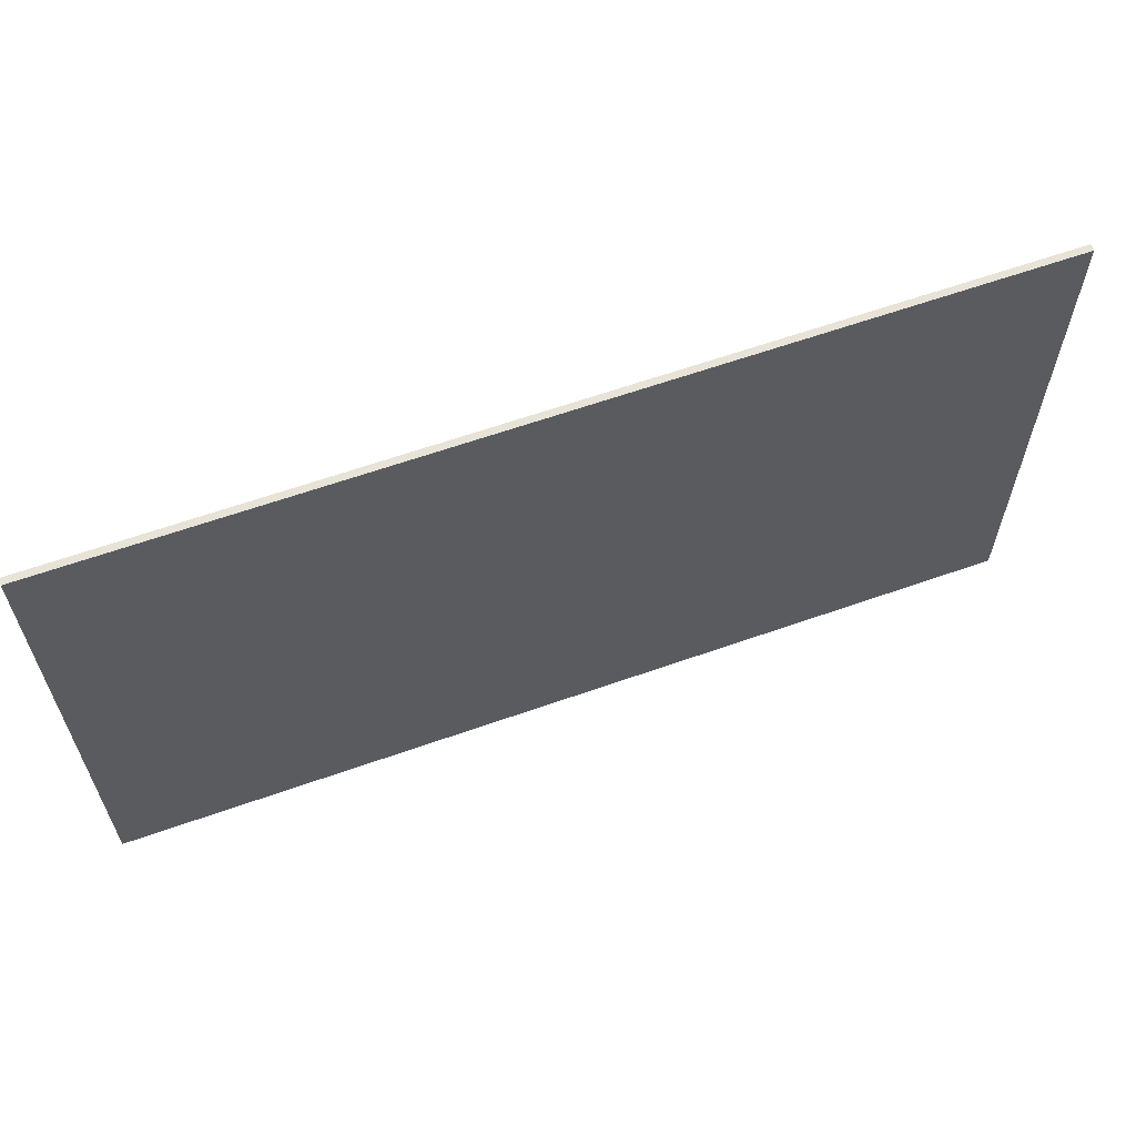
<metadata>
{"format":"obj","ext":"obj","renderer":"f3d","projection":"perspective","resolution":1024,"background":"white","views":[{"elev":62.0,"azim":160.2,"up":"+Z"}]}
</metadata>
<code>
v 0.85 0 0.5
v 0.85 0 -0.5
v -0.85 0 -0.5
v -0.85 0 0.5
v -0.85 -0.0125 0.5
v 0.85 -0.0125 0.5
v 0.85 0 0.5
v -0.85 0 0.5
v -0.85 -0.0125 -0.5
v -0.85 -0.0125 0.5
v -0.85 0 0.5
v -0.85 0 -0.5
v 0.85 -0.0125 -0.5
v -0.85 -0.0125 -0.5
v -0.85 0 -0.5
v 0.85 0 -0.5
v 0.85 -0.0125 0.5
v 0.85 -0.0125 -0.5
v 0.85 0 -0.5
v 0.85 0 0.5
v -0.45 -0.0125 0.025
v -0.4323 -0.0125 0.03232
v -0.425 -0.0125 0.05
v -0.425 -0.0125 0.125
v -0.4323 -0.0125 0.1427
v -0.45 -0.0125 0.15
v -0.425 -0.0125 0.025
v -0.4323 -0.0125 0.03232
v -0.45 -0.0125 0.025
v -0.425 -0.0125 0.025
v -0.425 -0.0125 0.05
v -0.4323 -0.0125 0.03232
v -0.425 -0.0125 0.15
v -0.4323 -0.0125 0.1427
v -0.425 -0.0125 0.125
v -0.425 -0.0125 0.15
v -0.45 -0.0125 0.15
v -0.4323 -0.0125 0.1427
v -0.325 -0.0125 0.15
v -0.347 -0.0125 0.203
v -0.4 -0.0125 0.225
v -0.395 -0.0125 -0.05
v -0.342 -0.0125 -0.02803
v -0.32 -0.0125 0.025
v -0.325 -0.0125 0.225
v -0.347 -0.0125 0.203
v -0.325 -0.0125 0.15
v -0.325 -0.0125 0.225
v -0.4 -0.0125 0.225
v -0.347 -0.0125 0.203
v -0.32 -0.0125 -0.05
v -0.342 -0.0125 -0.02803
v -0.395 -0.0125 -0.05
v -0.32 -0.0125 -0.05
v -0.32 -0.0125 0.025
v -0.342 -0.0125 -0.02803
v -0.1323 -0.0125 -0.1677
v -0.15 -0.0125 -0.175
v -0.1677 -0.0125 -0.1677
v -0.1323 -0.0125 -0.1677
v -0.1677 -0.0125 -0.1677
v -0.175 -0.0125 -0.15
v -0.125 -0.0125 -0.15
v -0.275 -0.0125 -0.15
v -0.2457 -0.0125 -0.2207
v -0.175 -0.0125 -0.25
v -0.125 -0.0125 -0.25
v -0.05429 -0.0125 -0.2207
v -0.025 -0.0125 -0.15
v -0.175 -0.0125 -0.175
v -0.1677 -0.0125 -0.1677
v -0.175 -0.0125 -0.15
v -0.175 -0.0125 -0.175
v -0.15 -0.0125 -0.175
v -0.1677 -0.0125 -0.1677
v -0.125 -0.0125 -0.175
v -0.1323 -0.0125 -0.1677
v -0.15 -0.0125 -0.175
v -0.125 -0.0125 -0.175
v -0.125 -0.0125 -0.15
v -0.1323 -0.0125 -0.1677
v -0.275 -0.0125 -0.25
v -0.2457 -0.0125 -0.2207
v -0.275 -0.0125 -0.15
v -0.275 -0.0125 -0.25
v -0.175 -0.0125 -0.25
v -0.2457 -0.0125 -0.2207
v -0.025 -0.0125 -0.25
v -0.05429 -0.0125 -0.2207
v -0.125 -0.0125 -0.25
v -0.025 -0.0125 -0.25
v -0.025 -0.0125 -0.15
v -0.05429 -0.0125 -0.2207
v 0.175 -0.0125 -0.25
v 0.2457 -0.0125 -0.2207
v 0.275 -0.0125 -0.15
v 0.275 -0.0125 -0.25
v 0.2457 -0.0125 -0.2207
v 0.175 -0.0125 -0.25
v 0.275 -0.0125 -0.25
v 0.275 -0.0125 -0.15
v 0.2457 -0.0125 -0.2207
v 0.025 -0.0125 -0.25
v 0.05429 -0.0125 -0.2207
v 0.025 -0.0125 -0.15
v 0.025 -0.0125 -0.25
v 0.125 -0.0125 -0.25
v 0.05429 -0.0125 -0.2207
v 0.025 -0.0125 -0.15
v 0.05429 -0.0125 -0.2207
v 0.125 -0.0125 -0.25
v 0.1323 -0.0125 -0.1677
v 0.15 -0.0125 -0.175
v 0.1677 -0.0125 -0.1677
v 0.1323 -0.0125 -0.1677
v 0.1677 -0.0125 -0.1677
v 0.175 -0.0125 -0.15
v 0.125 -0.0125 -0.15
v 0.125 -0.0125 -0.175
v 0.1323 -0.0125 -0.1677
v 0.125 -0.0125 -0.15
v 0.125 -0.0125 -0.175
v 0.15 -0.0125 -0.175
v 0.1323 -0.0125 -0.1677
v 0.175 -0.0125 -0.175
v 0.1677 -0.0125 -0.1677
v 0.15 -0.0125 -0.175
v 0.175 -0.0125 -0.175
v 0.175 -0.0125 -0.15
v 0.1677 -0.0125 -0.1677
v 0.1677 -0.0125 0.1427
v 0.15 -0.0125 0.15
v 0.1323 -0.0125 0.1427
v 0.1677 -0.0125 0.1427
v 0.1323 -0.0125 0.1427
v 0.125 -0.0125 0.125
v 0.175 -0.0125 0.125
v 0.175 -0.0125 0.15
v 0.1677 -0.0125 0.1427
v 0.175 -0.0125 0.125
v 0.175 -0.0125 0.15
v 0.15 -0.0125 0.15
v 0.1677 -0.0125 0.1427
v 0.125 -0.0125 0.15
v 0.1323 -0.0125 0.1427
v 0.15 -0.0125 0.15
v 0.125 -0.0125 0.15
v 0.125 -0.0125 0.125
v 0.1323 -0.0125 0.1427
v 0.275 -0.0125 0.125
v 0.2457 -0.0125 0.1957
v 0.175 -0.0125 0.225
v 0.125 -0.0125 0.225
v 0.05429 -0.0125 0.1957
v 0.025 -0.0125 0.125
v 0.275 -0.0125 0.225
v 0.2457 -0.0125 0.1957
v 0.275 -0.0125 0.125
v 0.275 -0.0125 0.225
v 0.175 -0.0125 0.225
v 0.2457 -0.0125 0.1957
v 0.025 -0.0125 0.225
v 0.05429 -0.0125 0.1957
v 0.125 -0.0125 0.225
v 0.025 -0.0125 0.225
v 0.025 -0.0125 0.125
v 0.05429 -0.0125 0.1957
v 0.2457 -0.0125 -0.02929
v 0.275 -0.0125 -0.1
v 0.2741 -0.0125 -0.08695
v 0.2543 -0.0125 -0.03912
v 0.2543 -0.0125 -0.03912
v 0.2741 -0.0125 -0.08695
v 0.2716 -0.0125 -0.07412
v 0.2616 -0.0125 -0.05
v 0.2616 -0.0125 -0.05
v 0.2716 -0.0125 -0.07412
v 0.2674 -0.0125 -0.06173
v 0.05429 -0.0125 0.00429
v 0.025 -0.0125 0.075
v 0.02586 -0.0125 0.06195
v 0.04566 -0.0125 0.01412
v 0.04566 -0.0125 0.01412
v 0.02586 -0.0125 0.06195
v 0.02841 -0.0125 0.04912
v 0.0384 -0.0125 0.025
v 0.0384 -0.0125 0.025
v 0.02841 -0.0125 0.04912
v 0.03261 -0.0125 0.03673
v 0.1252 -0.0125 0.07174
v 0.125 -0.0125 0.075
v 0.125 -0.0125 0.05
v 0.1259 -0.0125 0.06853
v 0.1252 -0.0125 0.07174
v 0.125 -0.0125 0.05
v 0.1269 -0.0125 0.06543
v 0.1259 -0.0125 0.06853
v 0.125 -0.0125 0.05
v 0.1283 -0.0125 0.0625
v 0.1269 -0.0125 0.06543
v 0.125 -0.0125 0.05
v 0.1302 -0.0125 0.05978
v 0.1283 -0.0125 0.0625
v 0.125 -0.0125 0.05
v 0.1323 -0.0125 0.05732
v 0.1302 -0.0125 0.05978
v 0.125 -0.0125 0.05
v 0.1748 -0.0125 -0.09674
v 0.175 -0.0125 -0.1
v 0.175 -0.0125 -0.075
v 0.1741 -0.0125 -0.09353
v 0.1748 -0.0125 -0.09674
v 0.175 -0.0125 -0.075
v 0.1731 -0.0125 -0.09043
v 0.1741 -0.0125 -0.09353
v 0.175 -0.0125 -0.075
v 0.1716 -0.0125 -0.0875
v 0.1731 -0.0125 -0.09043
v 0.175 -0.0125 -0.075
v 0.1698 -0.0125 -0.08478
v 0.1716 -0.0125 -0.0875
v 0.175 -0.0125 -0.075
v 0.1677 -0.0125 -0.08232
v 0.1698 -0.0125 -0.08478
v 0.175 -0.0125 -0.075
v 0.1677 -0.0125 -0.08232
v 0.175 -0.0125 -0.1
v 0.1748 -0.0125 -0.09674
v 0.1698 -0.0125 -0.08478
v 0.1698 -0.0125 -0.08478
v 0.1748 -0.0125 -0.09674
v 0.1741 -0.0125 -0.09353
v 0.1716 -0.0125 -0.0875
v 0.1716 -0.0125 -0.0875
v 0.1741 -0.0125 -0.09353
v 0.1731 -0.0125 -0.09043
v 0.1323 -0.0125 0.05732
v 0.125 -0.0125 0.075
v 0.1252 -0.0125 0.07174
v 0.1302 -0.0125 0.05978
v 0.1302 -0.0125 0.05978
v 0.1252 -0.0125 0.07174
v 0.1259 -0.0125 0.06853
v 0.1283 -0.0125 0.0625
v 0.1283 -0.0125 0.0625
v 0.1259 -0.0125 0.06853
v 0.1269 -0.0125 0.06543
v 0.2741 -0.0125 -0.08695
v 0.275 -0.0125 -0.1
v 0.275 -0.0125 0
v 0.2716 -0.0125 -0.07412
v 0.2741 -0.0125 -0.08695
v 0.275 -0.0125 0
v 0.2674 -0.0125 -0.06173
v 0.2716 -0.0125 -0.07412
v 0.275 -0.0125 0
v 0.2616 -0.0125 -0.05
v 0.2674 -0.0125 -0.06173
v 0.275 -0.0125 0
v 0.2543 -0.0125 -0.03912
v 0.2616 -0.0125 -0.05
v 0.275 -0.0125 0
v 0.2457 -0.0125 -0.02929
v 0.2543 -0.0125 -0.03912
v 0.275 -0.0125 0
v 0.02586 -0.0125 0.06195
v 0.025 -0.0125 0.075
v 0.025 -0.0125 -0.025
v 0.02841 -0.0125 0.04912
v 0.02586 -0.0125 0.06195
v 0.025 -0.0125 -0.025
v 0.03261 -0.0125 0.03673
v 0.02841 -0.0125 0.04912
v 0.025 -0.0125 -0.025
v 0.0384 -0.0125 0.025
v 0.03261 -0.0125 0.03673
v 0.025 -0.0125 -0.025
v 0.04566 -0.0125 0.01412
v 0.0384 -0.0125 0.025
v 0.025 -0.0125 -0.025
v 0.05429 -0.0125 0.00429
v 0.04566 -0.0125 0.01412
v 0.025 -0.0125 -0.025
v -0.475 -0.0125 0.15
v -0.475 -0.0125 0.025
v -0.45 -0.0125 0.025
v -0.45 -0.0125 0.15
v -0.425 -0.0125 0.125
v -0.45 -0.0125 0.15
v -0.45 -0.0125 0.025
v -0.425 -0.0125 0.05
v -0.4 -0.0125 0.225
v -0.425 -0.0125 0.15
v -0.425 -0.0125 0.125
v -0.325 -0.0125 0.15
v -0.325 -0.0125 0.15
v -0.425 -0.0125 0.125
v -0.425 -0.0125 0.05
v -0.32 -0.0125 0.025
v -0.32 -0.0125 0.025
v -0.425 -0.0125 0.05
v -0.425 -0.0125 0.025
v -0.395 -0.0125 -0.05
v -0.7 -0.0125 -0.35
v -0.7 -0.0125 0.35
v -0.8 -0.0125 0.45
v -0.8 -0.0125 -0.45
v -0.7 -0.0125 -0.35
v -0.8 -0.0125 -0.45
v 0.8 -0.0125 -0.45
v 0.7 -0.0125 -0.35
v 0.7 -0.0125 0.35
v 0.7 -0.0125 -0.35
v 0.8 -0.0125 -0.45
v 0.8 -0.0125 0.45
v 0.7 -0.0125 0.35
v 0.8 -0.0125 0.45
v -0.8 -0.0125 0.45
v -0.7 -0.0125 0.35
v -0.475 -0.0125 0.15
v -0.575 -0.0125 0.225
v -0.575 -0.0125 -0.25
v -0.475 -0.0125 0.025
v -0.475 -0.0125 0.025
v -0.575 -0.0125 -0.25
v -0.475 -0.0125 -0.05
v -0.45 -0.0125 0.025
v -0.475 -0.0125 -0.05
v -0.575 -0.0125 -0.25
v -0.475 -0.0125 -0.25
v 0.575 -0.0125 0.225
v 0.475 -0.0125 0.225
v 0.475 -0.0125 0.05
v 0.575 -0.0125 0.225
v 0.475 -0.0125 0.05
v 0.475 -0.0125 -0.05
v 0.575 -0.0125 -0.25
v 0.475 -0.0125 -0.05
v 0.475 -0.0125 -0.25
v 0.575 -0.0125 -0.25
v 0.425 -0.0125 0.05
v 0.425 -0.0125 -0.05
v 0.475 -0.0125 -0.05
v 0.475 -0.0125 0.05
v 0.425 -0.0125 0.225
v 0.325 -0.0125 0.225
v 0.425 -0.0125 0.05
v 0.425 -0.0125 -0.05
v 0.425 -0.0125 0.05
v 0.325 -0.0125 0.225
v 0.325 -0.0125 -0.25
v 0.425 -0.0125 -0.05
v 0.325 -0.0125 -0.25
v 0.425 -0.0125 -0.25
v -0.125 -0.0125 -0.15
v -0.025 -0.0125 -0.15
v -0.025 -0.0125 0.225
v -0.125 -0.0125 0.225
v -0.275 -0.0125 -0.15
v -0.175 -0.0125 -0.15
v -0.175 -0.0125 0.225
v -0.275 -0.0125 0.225
v -0.475 -0.0125 -0.05
v -0.395 -0.0125 -0.05
v -0.425 -0.0125 0.025
v -0.45 -0.0125 0.025
v -0.4 -0.0125 0.225
v -0.45 -0.0125 0.15
v -0.425 -0.0125 0.15
v -0.475 -0.0125 0.15
v -0.45 -0.0125 0.15
v -0.4 -0.0125 0.225
v -0.575 -0.0125 0.225
v -0.175 -0.0125 -0.175
v -0.175 -0.0125 -0.25
v -0.125 -0.0125 -0.25
v -0.15 -0.0125 -0.175
v -0.125 -0.0125 -0.175
v -0.15 -0.0125 -0.175
v -0.125 -0.0125 -0.25
v -0.175 -0.0125 0.225
v -0.175 -0.0125 -0.15
v -0.125 -0.0125 -0.15
v -0.125 -0.0125 0.225
v -0.275 -0.0125 -0.25
v -0.275 -0.0125 -0.15
v -0.32 -0.0125 -0.05
v -0.395 -0.0125 -0.05
v -0.475 -0.0125 -0.25
v -0.275 -0.0125 -0.25
v -0.395 -0.0125 -0.05
v -0.475 -0.0125 -0.05
v -0.32 -0.0125 0.025
v -0.32 -0.0125 -0.05
v -0.275 -0.0125 -0.15
v -0.275 -0.0125 0.225
v -0.325 -0.0125 0.15
v -0.32 -0.0125 0.025
v -0.275 -0.0125 0.225
v -0.325 -0.0125 0.225
v 0.475 -0.0125 0.05
v 0.475 -0.0125 0.225
v 0.425 -0.0125 0.225
v 0.425 -0.0125 0.05
v 0.475 -0.0125 -0.25
v 0.475 -0.0125 -0.05
v 0.425 -0.0125 -0.05
v 0.425 -0.0125 -0.25
v 0.125 -0.0125 0.225
v 0.125 -0.0125 0.15
v 0.15 -0.0125 0.15
v 0.175 -0.0125 0.225
v 0.175 -0.0125 0.225
v 0.15 -0.0125 0.15
v 0.175 -0.0125 0.15
v 0.15 -0.0125 -0.175
v 0.125 -0.0125 -0.175
v 0.125 -0.0125 -0.25
v 0.175 -0.0125 -0.25
v 0.175 -0.0125 -0.175
v 0.15 -0.0125 -0.175
v 0.175 -0.0125 -0.25
v 0.275 -0.0125 -0.1
v 0.175 -0.0125 -0.15
v 0.175 -0.0125 -0.175
v 0.275 -0.0125 -0.15
v 0.025 -0.0125 0.075
v 0.125 -0.0125 0.125
v 0.125 -0.0125 0.15
v 0.025 -0.0125 0.125
v 0.175 -0.0125 0.075
v 0.275 -0.0125 0.075
v 0.275 -0.0125 0.125
v 0.175 -0.0125 0.125
v 0.125 -0.0125 -0.075
v 0.025 -0.0125 -0.075
v 0.025 -0.0125 -0.15
v 0.125 -0.0125 -0.15
v 0.125 -0.0125 0.075
v 0.05429 -0.0125 0.00429
v 0.125 -0.0125 0.05
v 0.125 -0.0125 0.05
v 0.05429 -0.0125 0.00429
v 0.1677 -0.0125 -0.08232
v 0.175 -0.0125 -0.075
v 0.1323 -0.0125 0.05732
v 0.125 -0.0125 0.05
v 0.175 -0.0125 -0.075
v 0.2457 -0.0125 -0.02929
v 0.2457 -0.0125 -0.02929
v 0.175 -0.0125 -0.075
v 0.175 -0.0125 -0.1
v 0.125 -0.0125 -0.15
v 0.175 -0.0125 -0.15
v 0.175 -0.0125 -0.1
v 0.125 -0.0125 -0.075
v 0.125 -0.0125 -0.075
v 0.175 -0.0125 -0.1
v 0.1677 -0.0125 -0.08232
v 0.05429 -0.0125 0.00429
v 0.125 -0.0125 -0.075
v 0.05429 -0.0125 0.00429
v 0.025 -0.0125 -0.025
v 0.025 -0.0125 -0.075
v 0.175 -0.0125 0.125
v 0.125 -0.0125 0.125
v 0.125 -0.0125 0.075
v 0.175 -0.0125 0.075
v 0.175 -0.0125 0.075
v 0.125 -0.0125 0.075
v 0.1323 -0.0125 0.05732
v 0.2457 -0.0125 -0.02929
v 0.175 -0.0125 0.075
v 0.2457 -0.0125 -0.02929
v 0.275 -0.0125 0
v 0.275 -0.0125 0.075
v 0.025 -0.0125 0.225
v -0.025 -0.0125 0.225
v 0.025 -0.0125 0.125
v -0.025 -0.0125 0.225
v 0.025 -0.0125 0.075
v 0.025 -0.0125 0.125
v 0.025 -0.0125 -0.025
v 0.025 -0.0125 0.075
v -0.025 -0.0125 0.225
v -0.025 -0.0125 -0.15
v 0.025 -0.0125 -0.025
v -0.025 -0.0125 -0.15
v 0.025 -0.0125 -0.075
v 0.025 -0.0125 -0.075
v -0.025 -0.0125 -0.15
v 0.025 -0.0125 -0.15
v 0.025 -0.0125 -0.25
v 0.025 -0.0125 -0.15
v -0.025 -0.0125 -0.15
v -0.025 -0.0125 -0.25
v 0.325 -0.0125 0.225
v 0.275 -0.0125 0.225
v 0.275 -0.0125 0.125
v 0.325 -0.0125 0.225
v 0.275 -0.0125 0.125
v 0.275 -0.0125 0.075
v 0.325 -0.0125 0.225
v 0.275 -0.0125 0.075
v 0.275 -0.0125 0
v 0.325 -0.0125 -0.25
v 0.275 -0.0125 0
v 0.275 -0.0125 -0.1
v 0.325 -0.0125 -0.25
v 0.275 -0.0125 -0.1
v 0.275 -0.0125 -0.15
v 0.325 -0.0125 -0.25
v 0.275 -0.0125 -0.15
v 0.275 -0.0125 -0.25
v 0.325 -0.0125 -0.25
v -0.575 -0.0125 -0.25
v -0.575 -0.0125 0.225
v -0.7 -0.0125 0.35
v -0.7 -0.0125 -0.35
v 0.7 -0.0125 0.35
v 0.575 -0.0125 0.225
v 0.575 -0.0125 -0.25
v 0.7 -0.0125 -0.35
v -0.8 -0.0125 -0.45
v -0.8 -0.0125 0.45
v -0.85 -0.0125 0.5
v -0.85 -0.0125 -0.5
v -0.8 -0.0125 -0.45
v -0.85 -0.0125 -0.5
v 0.85 -0.0125 -0.5
v 0.8 -0.0125 -0.45
v 0.8 -0.0125 0.45
v 0.8 -0.0125 -0.45
v 0.85 -0.0125 -0.5
v 0.85 -0.0125 0.5
v -0.8 -0.0125 0.45
v 0.8 -0.0125 0.45
v 0.85 -0.0125 0.5
v -0.85 -0.0125 0.5
v 0.7 -0.0125 0.35
v -0.7 -0.0125 0.35
v -0.025 -0.0125 0.225
v 0.025 -0.0125 0.225
v 0.7 -0.0125 0.35
v 0.025 -0.0125 0.225
v 0.125 -0.0125 0.225
v 0.7 -0.0125 0.35
v 0.125 -0.0125 0.225
v 0.175 -0.0125 0.225
v 0.7 -0.0125 0.35
v 0.175 -0.0125 0.225
v 0.275 -0.0125 0.225
v 0.7 -0.0125 0.35
v 0.275 -0.0125 0.225
v 0.325 -0.0125 0.225
v 0.7 -0.0125 0.35
v 0.325 -0.0125 0.225
v 0.425 -0.0125 0.225
v 0.7 -0.0125 0.35
v 0.425 -0.0125 0.225
v 0.475 -0.0125 0.225
v 0.7 -0.0125 0.35
v 0.475 -0.0125 0.225
v 0.575 -0.0125 0.225
v -0.7 -0.0125 0.35
v -0.125 -0.0125 0.225
v -0.025 -0.0125 0.225
v -0.7 -0.0125 0.35
v -0.175 -0.0125 0.225
v -0.125 -0.0125 0.225
v -0.7 -0.0125 0.35
v -0.275 -0.0125 0.225
v -0.175 -0.0125 0.225
v -0.7 -0.0125 0.35
v -0.325 -0.0125 0.225
v -0.275 -0.0125 0.225
v -0.7 -0.0125 0.35
v -0.4 -0.0125 0.225
v -0.325 -0.0125 0.225
v -0.7 -0.0125 0.35
v -0.575 -0.0125 0.225
v -0.4 -0.0125 0.225
v -0.025 -0.0125 -0.25
v -0.7 -0.0125 -0.35
v 0.7 -0.0125 -0.35
v 0.025 -0.0125 -0.25
v 0.125 -0.0125 -0.25
v 0.025 -0.0125 -0.25
v 0.7 -0.0125 -0.35
v 0.175 -0.0125 -0.25
v 0.125 -0.0125 -0.25
v 0.7 -0.0125 -0.35
v 0.175 -0.0125 -0.25
v 0.7 -0.0125 -0.35
v 0.275 -0.0125 -0.25
v 0.325 -0.0125 -0.25
v 0.275 -0.0125 -0.25
v 0.7 -0.0125 -0.35
v 0.425 -0.0125 -0.25
v 0.325 -0.0125 -0.25
v 0.7 -0.0125 -0.35
v 0.475 -0.0125 -0.25
v 0.425 -0.0125 -0.25
v 0.7 -0.0125 -0.35
v 0.575 -0.0125 -0.25
v 0.475 -0.0125 -0.25
v 0.7 -0.0125 -0.35
v -0.125 -0.0125 -0.25
v -0.7 -0.0125 -0.35
v -0.025 -0.0125 -0.25
v -0.125 -0.0125 -0.25
v -0.175 -0.0125 -0.25
v -0.7 -0.0125 -0.35
v -0.175 -0.0125 -0.25
v -0.275 -0.0125 -0.25
v -0.7 -0.0125 -0.35
v -0.275 -0.0125 -0.25
v -0.475 -0.0125 -0.25
v -0.7 -0.0125 -0.35
v -0.475 -0.0125 -0.25
v -0.575 -0.0125 -0.25
v -0.7 -0.0125 -0.35
v -0.175 -0.0125 -0.15
v -0.275 -0.0125 -0.15
v -0.175 -0.0125 -0.175
v -0.175 -0.0125 -0.175
v -0.275 -0.0125 -0.15
v -0.175 -0.0125 -0.25
v -0.025 -0.0125 -0.15
v -0.125 -0.0125 -0.15
v -0.125 -0.0125 -0.175
v -0.025 -0.0125 -0.15
v -0.125 -0.0125 -0.175
v -0.125 -0.0125 -0.25
v 0.125 -0.0125 0.15
v 0.125 -0.0125 0.225
v 0.025 -0.0125 0.125
v 0.275 -0.0125 0.125
v 0.175 -0.0125 0.225
v 0.175 -0.0125 0.15
v 0.275 -0.0125 0.125
v 0.175 -0.0125 0.15
v 0.175 -0.0125 0.125
v 0.175 -0.0125 -0.175
v 0.175 -0.0125 -0.25
v 0.275 -0.0125 -0.15
v 0.125 -0.0125 -0.15
v 0.025 -0.0125 -0.15
v 0.125 -0.0125 -0.175
v 0.125 -0.0125 -0.175
v 0.025 -0.0125 -0.15
v 0.125 -0.0125 -0.25
v 0.05429 -0.0125 0.00429
v 0.125 -0.0125 0.075
v 0.125 -0.0125 0.125
v 0.025 -0.0125 0.075
v 0.175 -0.0125 -0.15
v 0.275 -0.0125 -0.1
v 0.2457 -0.0125 -0.02929
v 0.175 -0.0125 -0.1
g mesh3178694
f 1 2 3
f 3 4 1
f 5 6 7
f 7 8 5
f 9 10 11
f 11 12 9
f 13 14 15
f 15 16 13
f 17 18 19
f 19 20 17
g mesh3178697
f 21 22 23
g mesh3178699
f 24 25 26
g mesh3178701
f 27 28 29
f 30 31 32
g mesh3178703
f 33 34 35
f 36 37 38
g mesh3178705
f 39 40 41
g mesh3178707
f 42 43 44
g mesh3178709
f 45 46 47
f 48 49 50
g mesh3178711
f 51 52 53
f 54 55 56
g mesh3178713
f 57 59 58
f 60 62 61
f 62 60 63
g mesh3178715
f 64 65 66
g mesh3178717
f 67 68 69
g mesh3178719
f 70 71 72
f 73 74 75
f 76 77 78
f 79 80 81
g mesh3178721
f 82 83 84
f 85 86 87
g mesh3178723
f 88 89 90
f 91 92 93
g mesh3178725
f 94 95 96
g mesh3178727
f 97 98 99
f 100 101 102
g mesh3178729
f 103 104 105
f 106 107 108
g mesh3178731
f 109 110 111
g mesh3178733
f 112 113 114
f 115 116 117
f 117 118 115
g mesh3178735
f 119 120 121
f 122 123 124
f 125 126 127
f 128 129 130
g mesh3178737
f 131 132 133
f 134 135 136
f 136 137 134
g mesh3178739
f 138 139 140
f 141 142 143
f 144 145 146
f 147 148 149
g mesh3178741
f 150 151 152
g mesh3178743
f 153 154 155
g mesh3178745
f 156 157 158
f 159 160 161
g mesh3178747
f 162 163 164
f 165 166 167
g mesh3178749
f 168 169 170
f 170 171 168
f 172 173 174
f 174 175 172
f 176 177 178
g mesh3178751
f 179 180 181
f 181 182 179
f 183 184 185
f 185 186 183
f 187 188 189
g mesh3178753
f 190 191 192
f 193 194 195
f 196 197 198
f 199 200 201
f 202 203 204
f 205 206 207
g mesh3178755
f 208 209 210
f 211 212 213
f 214 215 216
f 217 218 219
f 220 221 222
f 223 224 225
g mesh3178757
f 226 227 228
f 228 229 226
f 230 231 232
f 232 233 230
f 234 235 236
g mesh3178759
f 237 238 239
f 239 240 237
f 241 242 243
f 243 244 241
f 245 246 247
g mesh3178761
f 248 249 250
f 251 252 253
f 254 255 256
f 257 258 259
f 260 261 262
f 263 264 265
g mesh3178763
f 266 267 268
f 269 270 271
f 272 273 274
f 275 276 277
f 278 279 280
f 281 282 283
f 284 285 286
f 286 287 284
f 288 289 290
f 290 291 288
f 292 293 294
f 294 295 292
f 296 297 298
f 298 299 296
f 300 301 302
f 302 303 300
f 304 305 306
f 306 307 304
f 308 309 310
f 310 311 308
f 312 313 314
f 314 315 312
f 316 317 318
f 318 319 316
f 320 321 322
f 322 323 320
f 324 325 326
f 326 327 324
f 328 329 330
f 331 332 333
f 334 335 336
f 336 337 334
f 338 339 340
f 341 342 343
f 343 344 341
f 345 346 347
f 348 349 350
f 350 351 348
f 352 353 354
f 355 356 357
f 357 358 355
f 359 360 361
f 361 362 359
f 363 364 365
f 365 366 363
f 367 368 369
f 370 371 372
f 372 373 370
f 374 375 376
f 376 377 374
f 378 379 380
f 381 382 383
f 383 384 381
f 385 386 387
f 387 388 385
f 389 390 391
f 391 392 389
f 393 394 395
f 395 396 393
f 397 398 399
f 399 400 397
f 401 402 403
f 403 404 401
f 405 406 407
f 407 408 405
f 409 410 411
f 411 412 409
f 413 414 415
f 416 417 418
f 418 419 416
f 420 421 422
f 423 424 425
f 425 426 423
f 427 428 429
f 429 430 427
f 431 432 433
f 433 434 431
f 435 436 437
f 437 438 435
f 439 440 441
f 442 443 444
f 444 445 442
f 446 447 448
f 448 449 446
f 450 451 452
f 453 454 455
f 455 456 453
f 457 458 459
f 459 460 457
f 461 462 463
f 463 464 461
f 465 466 467
f 467 468 465
f 469 470 471
f 471 472 469
f 473 474 475
f 475 476 473
f 477 478 479
f 480 481 482
f 483 484 485
f 485 486 483
f 487 488 489
f 490 491 492
f 493 494 495
f 495 496 493
f 497 498 499
f 500 501 502
f 503 504 505
f 505 506 503
f 507 508 509
f 510 511 512
f 513 514 515
f 516 517 518
f 518 519 516
f 520 521 522
f 522 523 520
f 524 525 526
f 526 527 524
f 528 529 530
f 530 531 528
f 532 533 534
f 534 535 532
f 536 537 538
f 538 539 536
f 540 541 542
f 542 543 540
f 544 545 546
f 547 548 549
f 550 551 552
f 553 554 555
f 556 557 558
f 559 560 561
f 562 563 564
f 565 566 567
f 568 569 570
f 571 572 573
f 574 575 576
f 577 578 579
f 580 581 582
f 583 584 585
f 585 586 583
f 587 588 589
f 590 591 592
f 593 594 595
f 596 597 598
f 599 600 601
f 602 603 604
f 605 606 607
f 608 609 610
f 611 612 613
f 614 615 616
f 617 618 619
f 620 621 622
f 623 624 625
f 626 627 628
f 629 630 631
f 632 633 634
f 635 636 637
f 638 639 640
f 641 642 643
f 644 645 646
f 647 648 649
f 650 651 652
f 653 654 655
f 655 656 653
f 657 658 659
f 659 660 657

</code>
